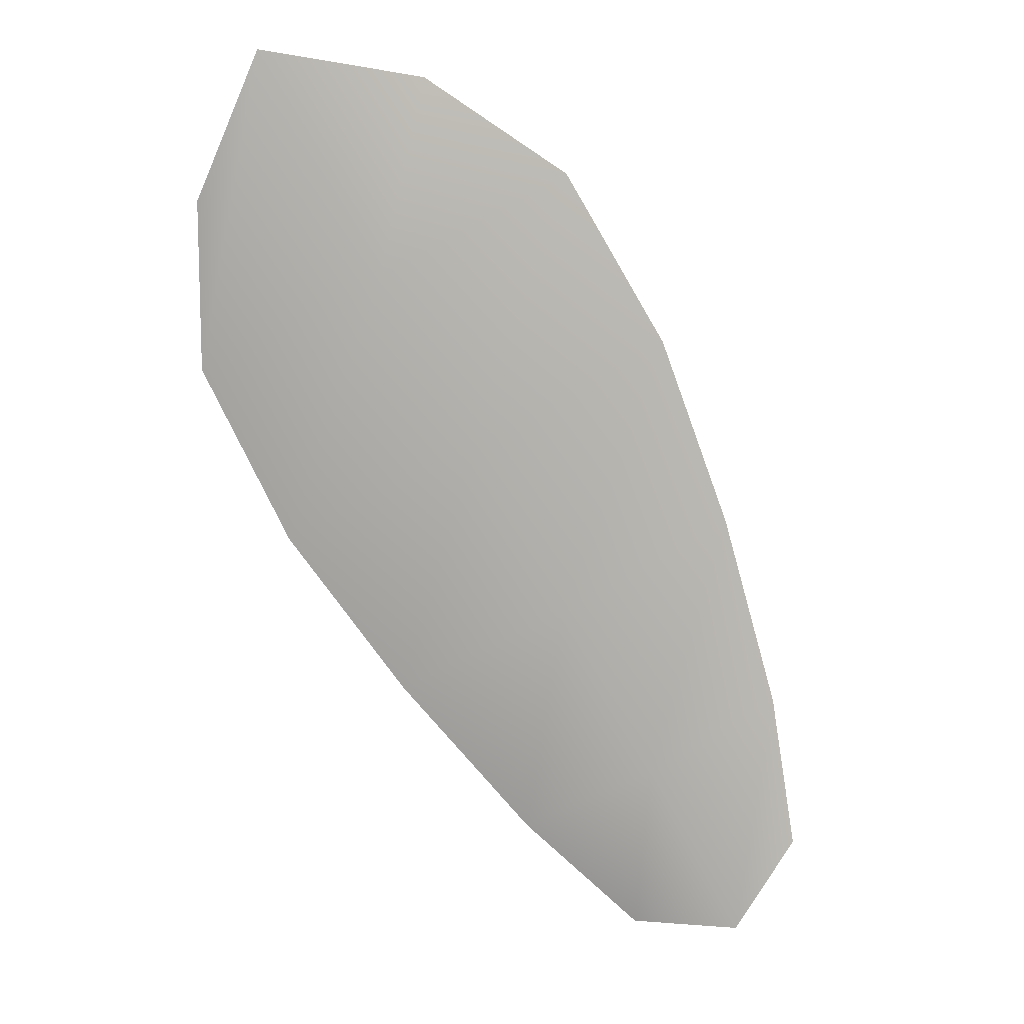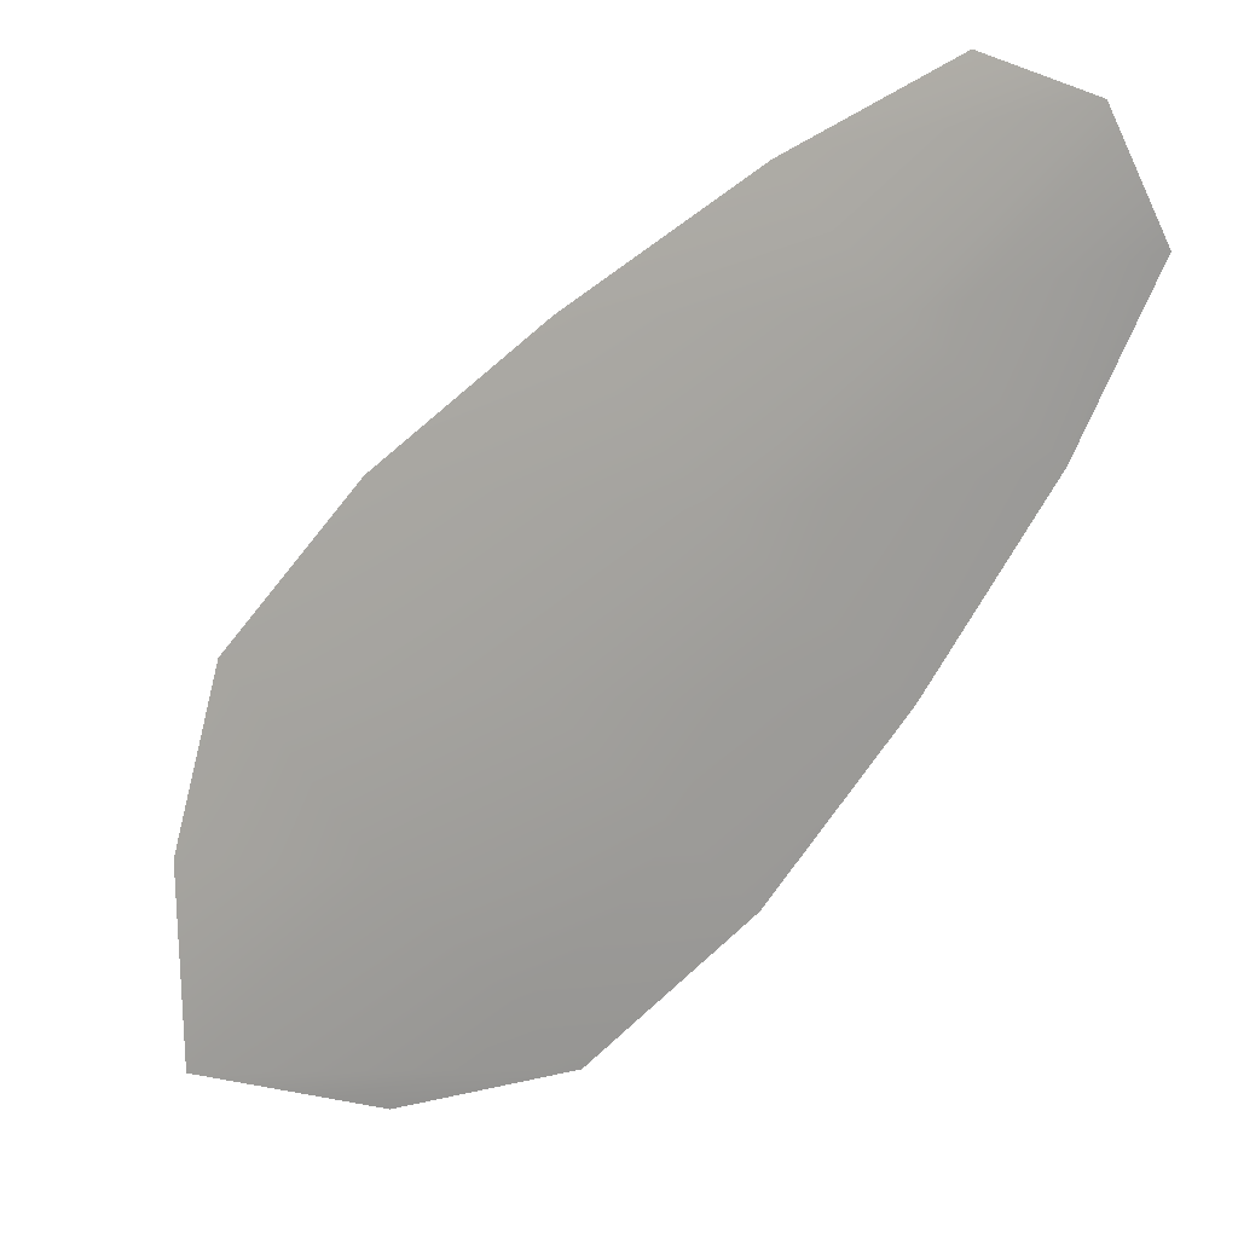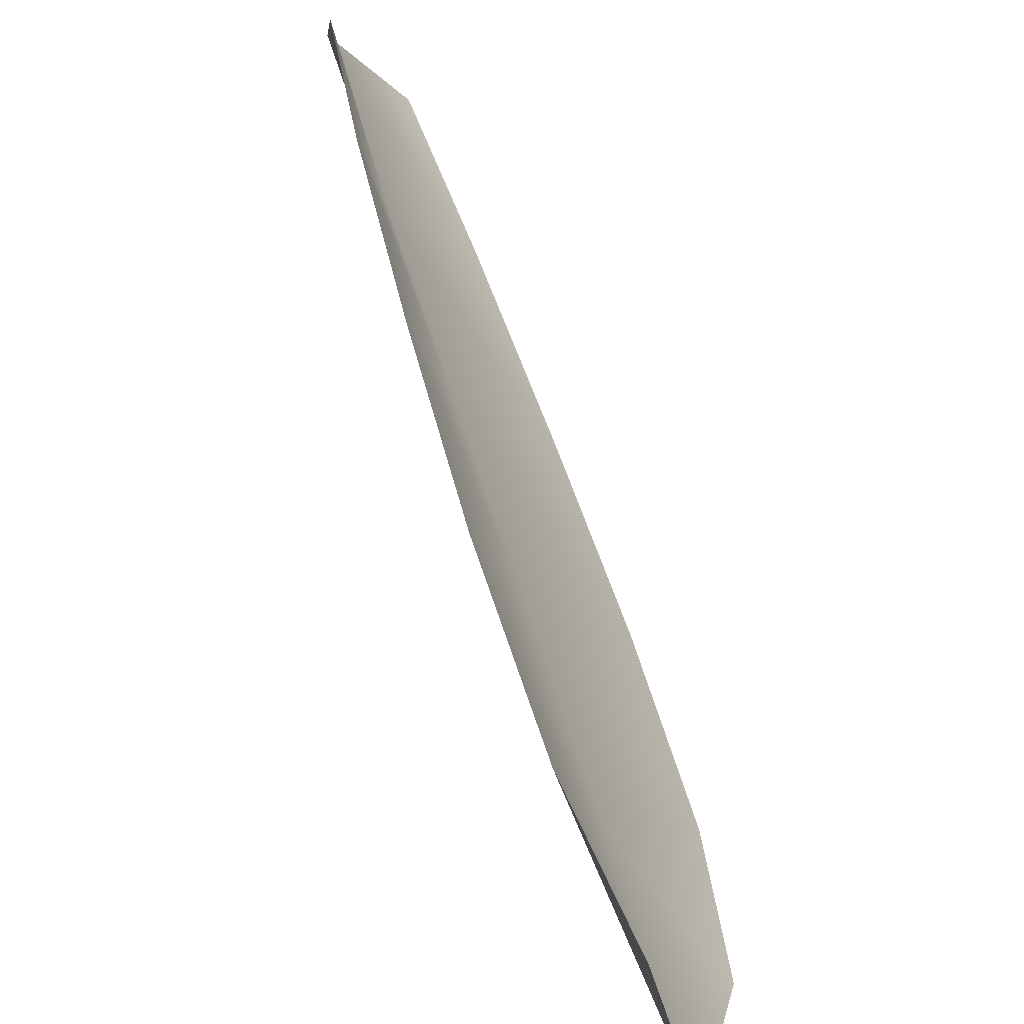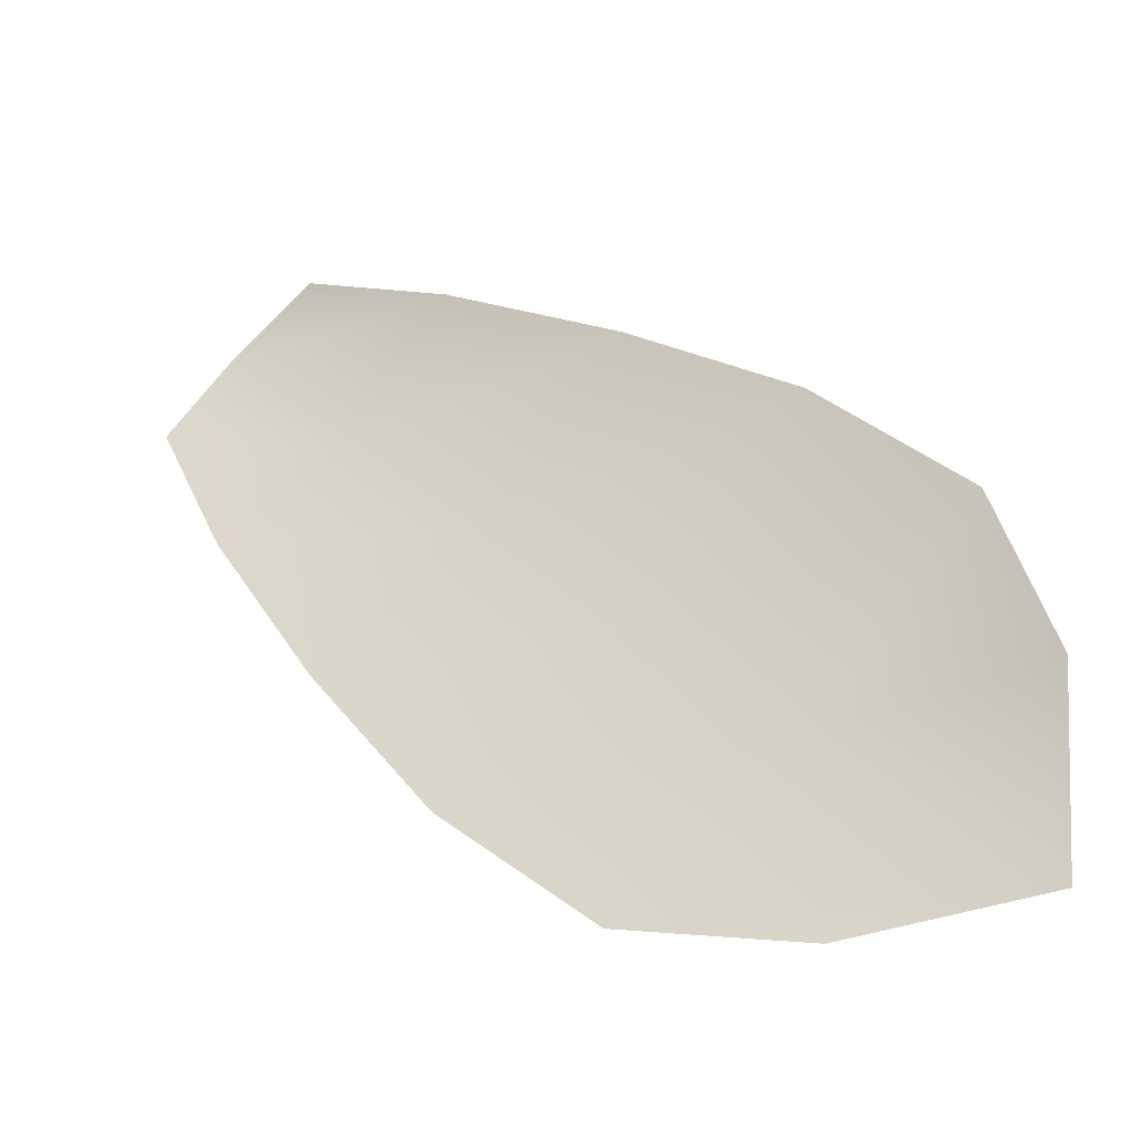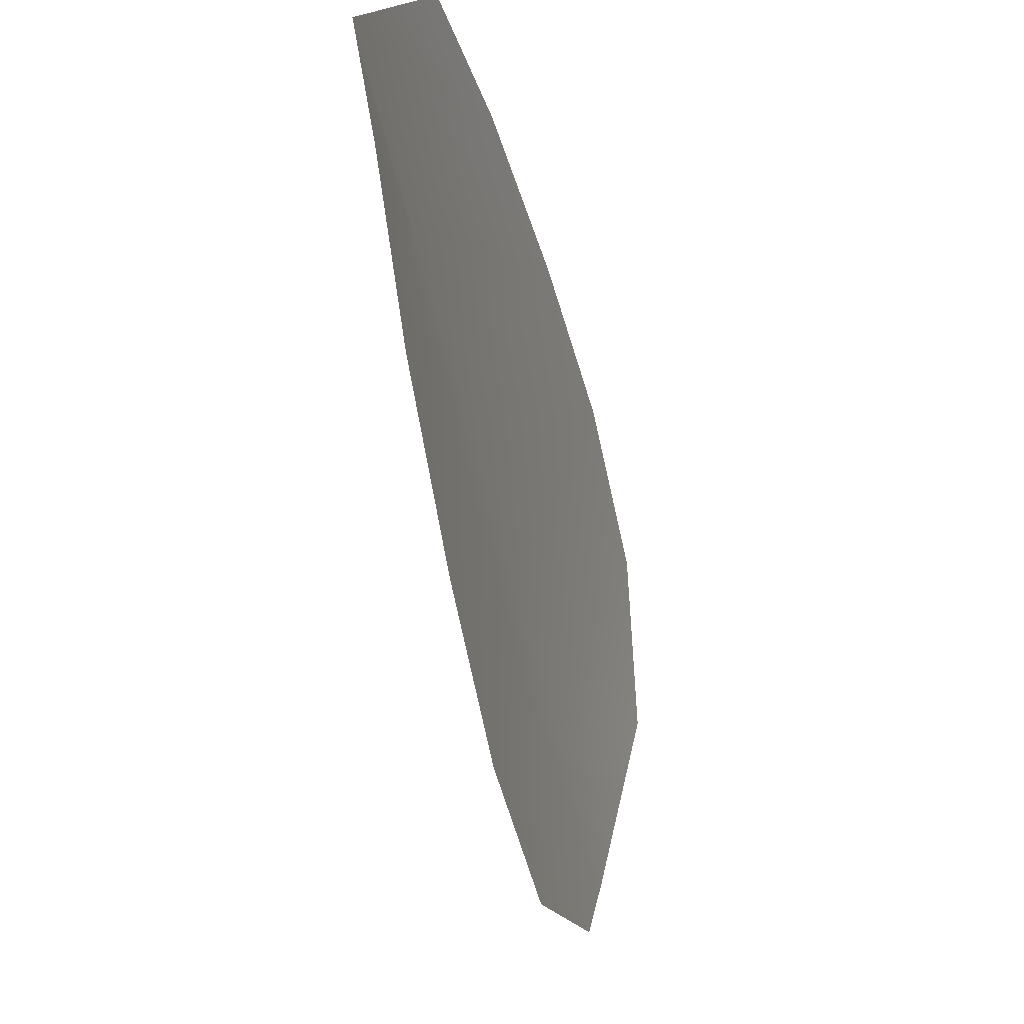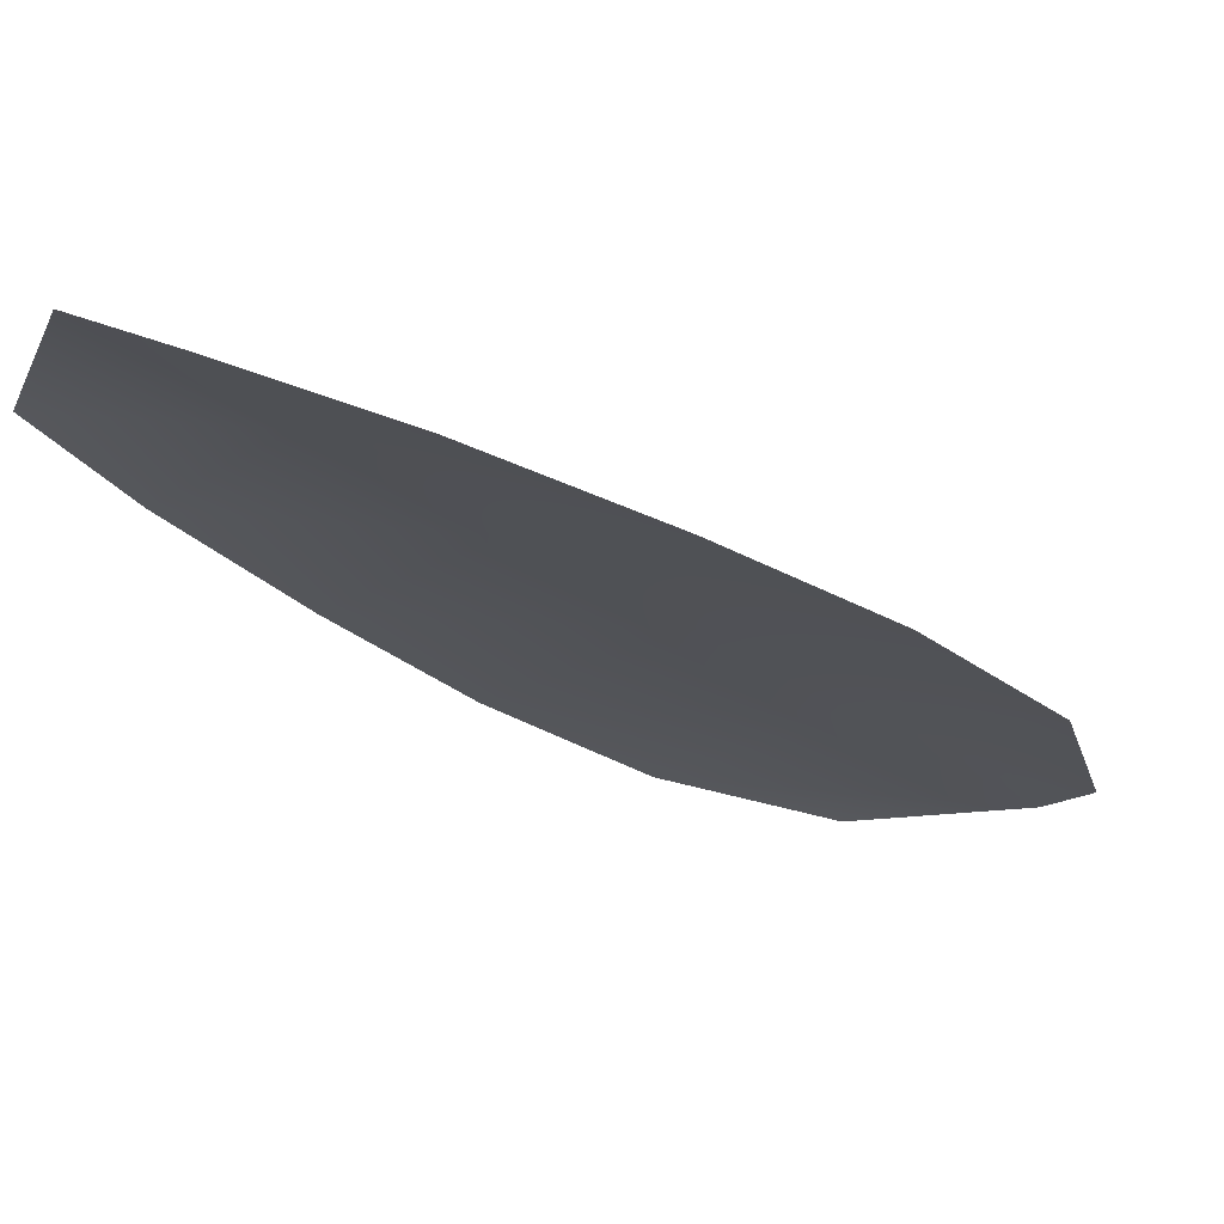
<metadata>
{"format":"obj","ext":"obj","renderer":"f3d","projection":"perspective","resolution":1024,"background":"white","views":[{"elev":-78.5,"azim":71.5,"up":"+Z"},{"elev":10.1,"azim":-156.6,"up":"+Y"},{"elev":-60.6,"azim":-63.0,"up":"+Y"},{"elev":-38.4,"azim":25.9,"up":"+Y"},{"elev":1.1,"azim":-73.1,"up":"+Y"},{"elev":70.1,"azim":8.2,"up":"+Y"}]}
</metadata>
<code>
o feather_flight_tertiary_078
v 0.1208 0.1053 0.02223
v 0.1197 0.1043 0.02223
v 0.1256 0.1006 0.02223
v 0.1241 0.09925 0.02223
v 0.12 0.105 0.022
v 0.1254 0.09938 0.022
v 0.1218 0.1047 0.02223
v 0.1231 0.1039 0.02223
v 0.1243 0.1029 0.02223
v 0.1252 0.1018 0.02223
v 0.1229 0.09965 0.02223
v 0.1219 0.1007 0.02223
v 0.121 0.1019 0.02223
v 0.1202 0.1032 0.02223
v 0.121 0.104 0.022
v 0.122 0.1029 0.022
v 0.1231 0.1018 0.022
v 0.1241 0.1007 0.022
f 18 10 3 6
f 11 18 6 4
f 5 1 7 15
f 15 7 8 16
f 16 8 9 17
f 17 9 10 18
f 2 5 15 14
f 14 15 16 13
f 13 16 17 12
f 12 17 18 11

</code>
